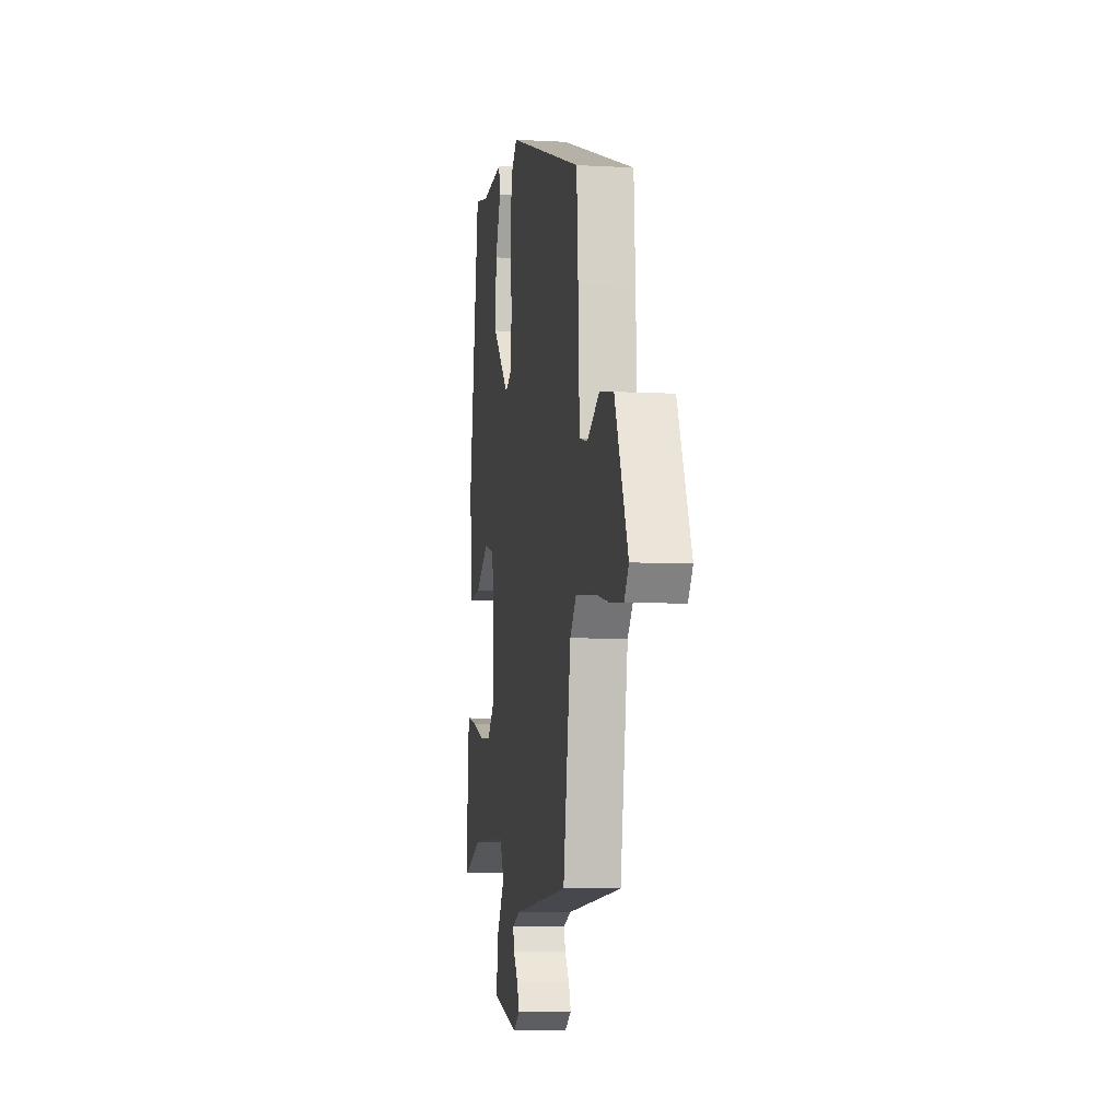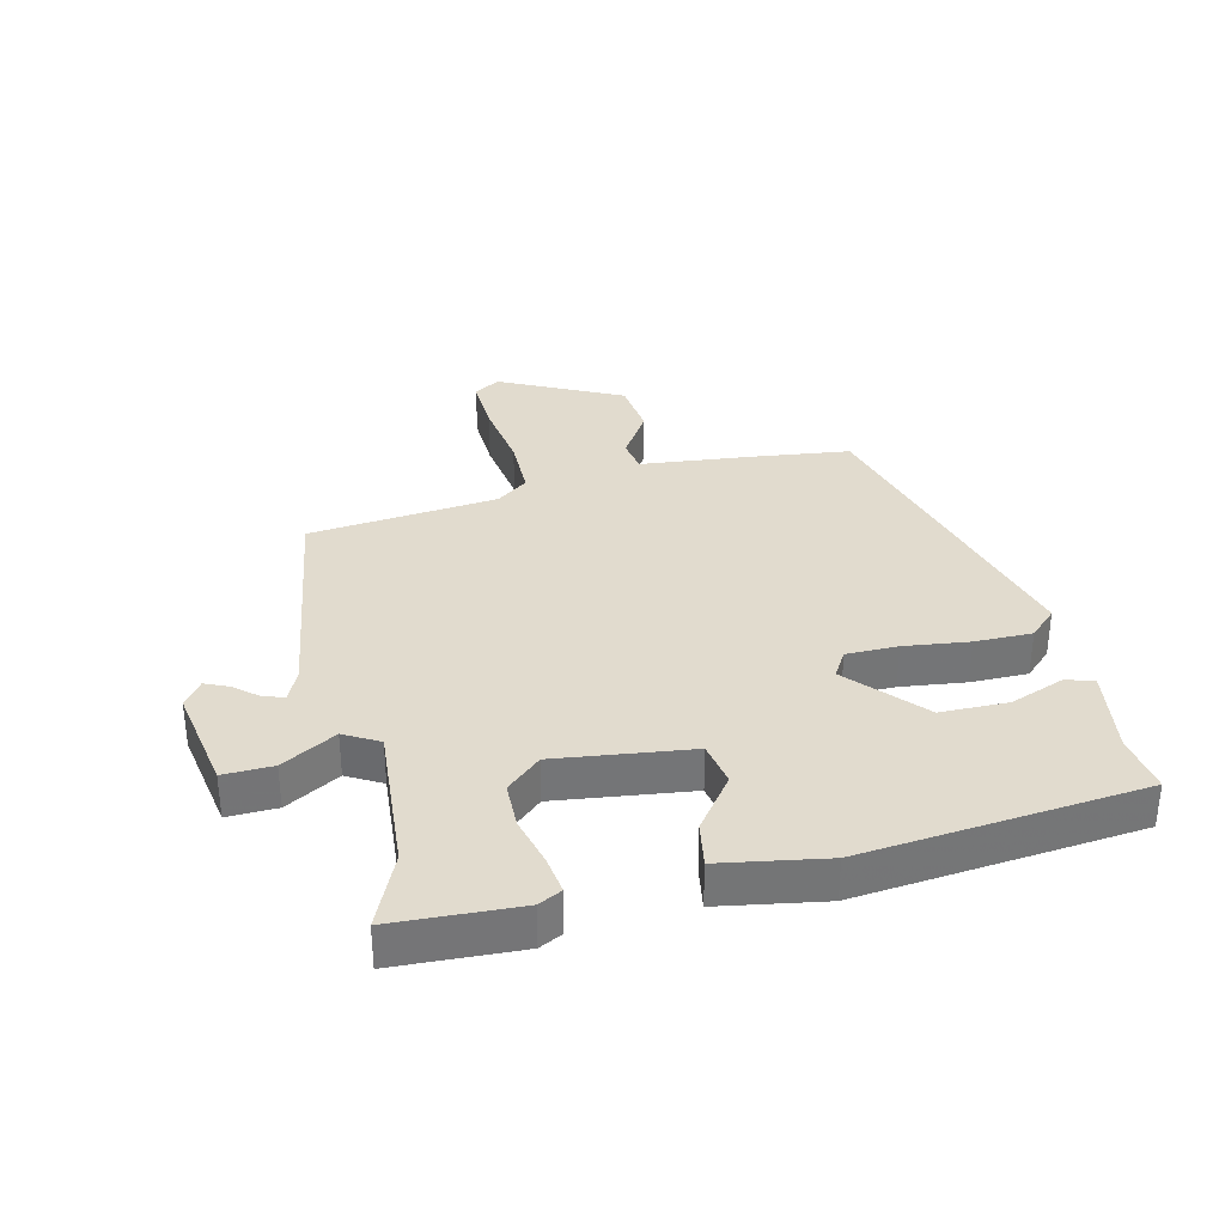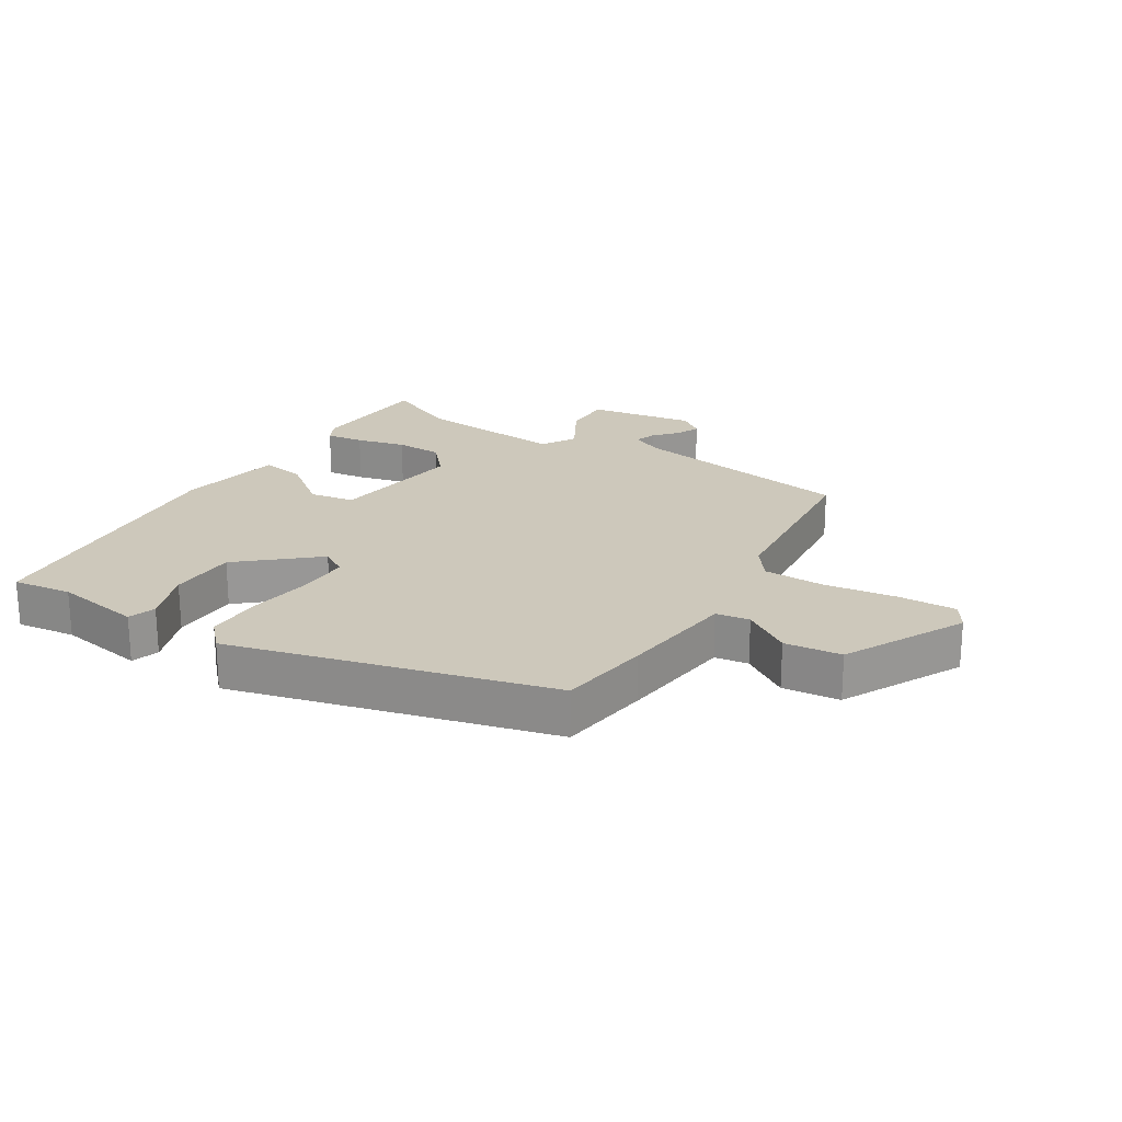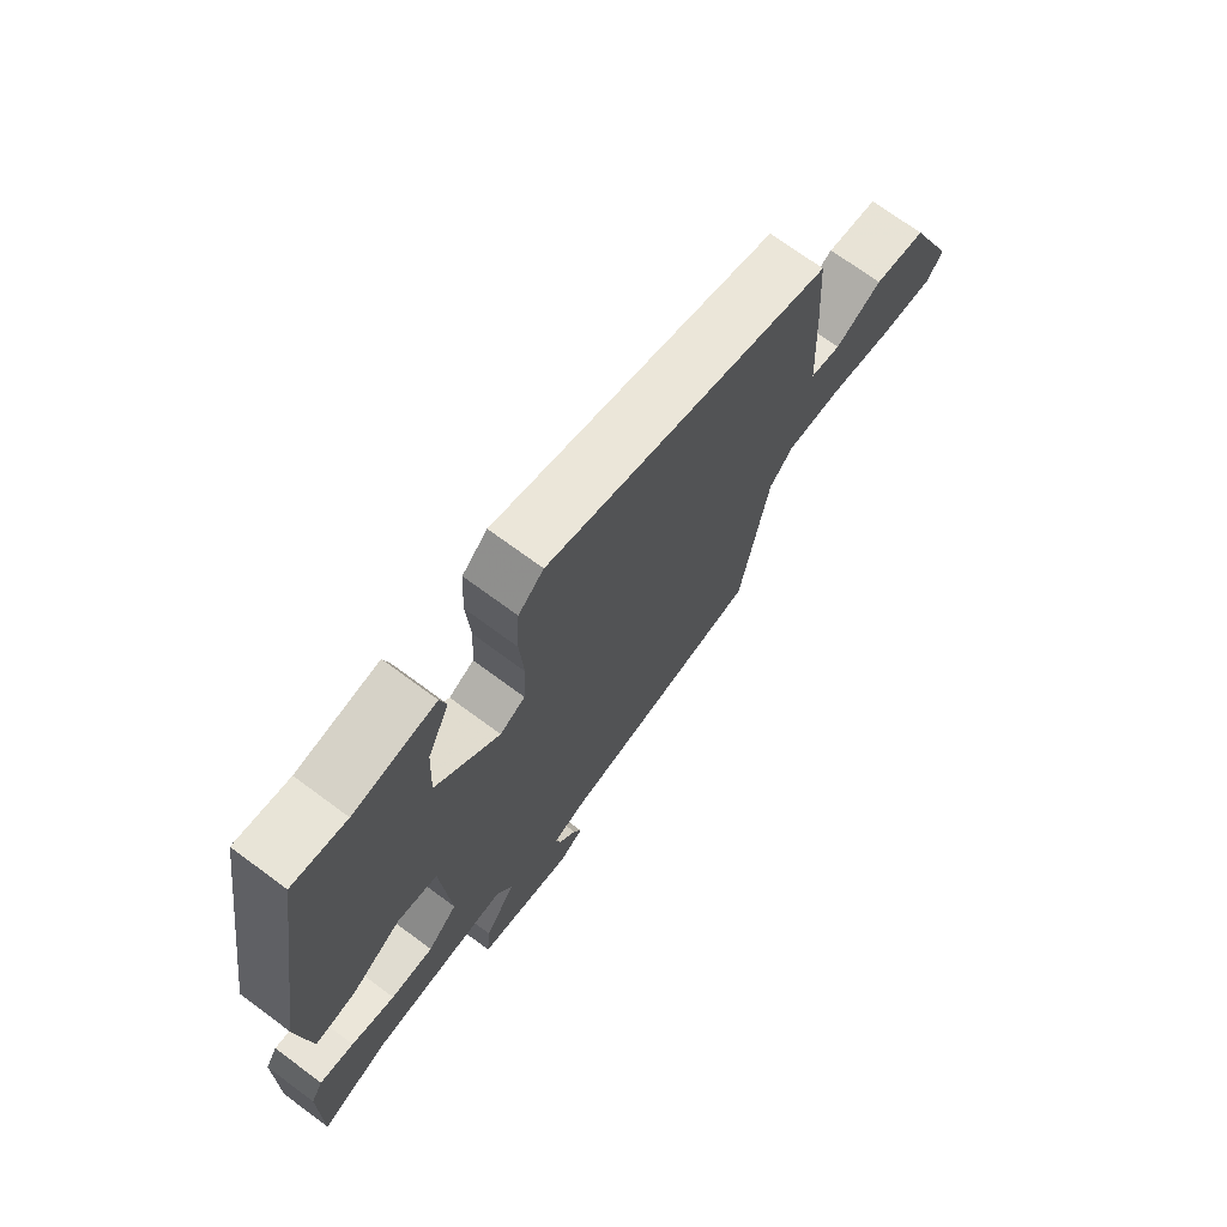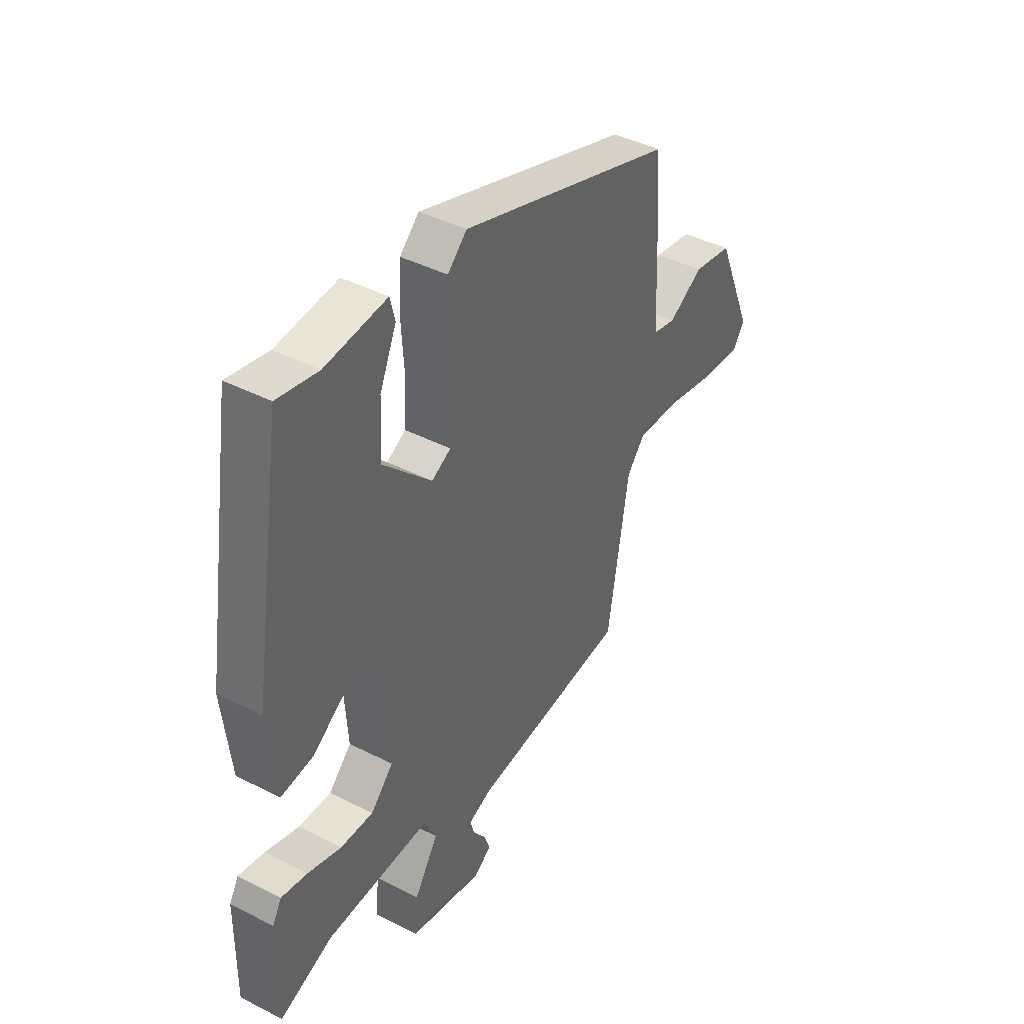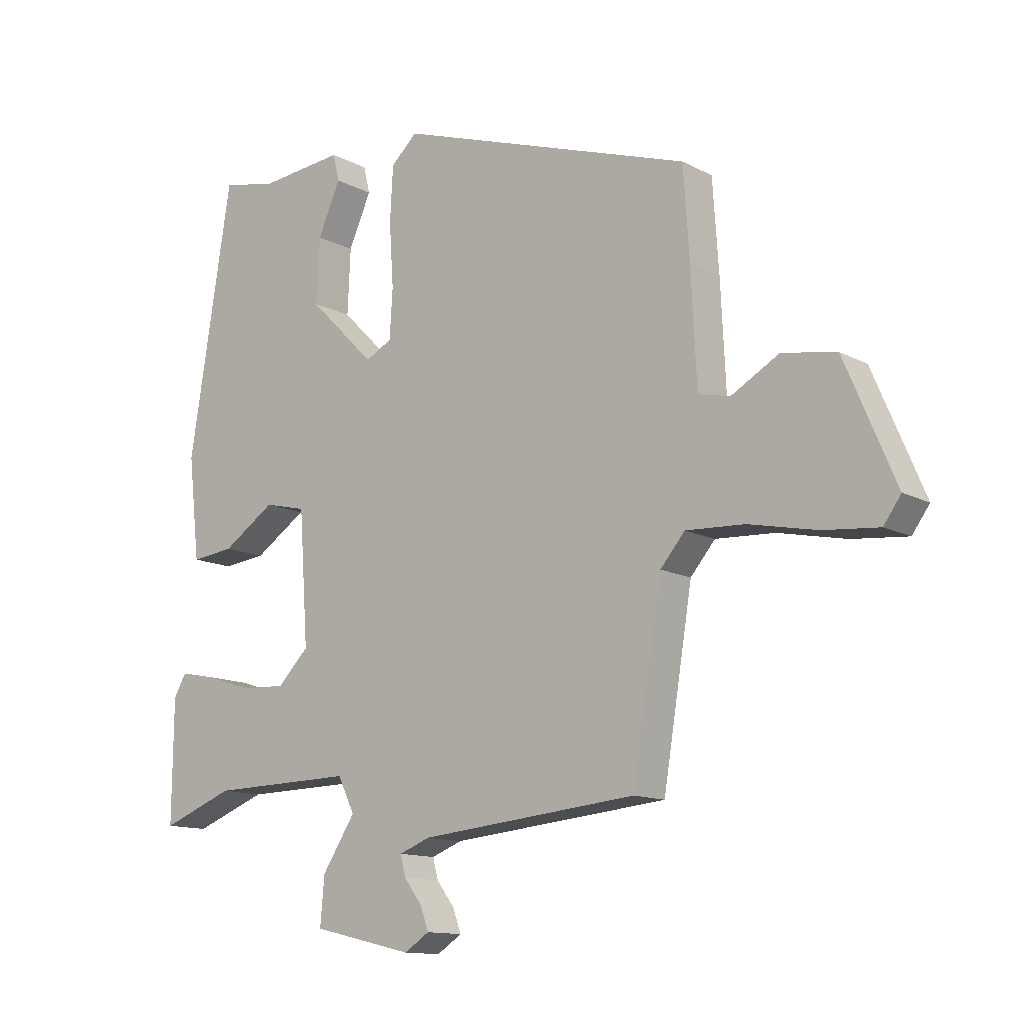
<metadata>
{"format":"obj","ext":"obj","renderer":"f3d","projection":"perspective","resolution":1024,"background":"white","views":[{"elev":-6.4,"azim":80.6,"up":"+Z"},{"elev":33.9,"azim":-100.1,"up":"+Y"},{"elev":22.0,"azim":35.8,"up":"+Y"},{"elev":71.9,"azim":-53.6,"up":"+Z"},{"elev":42.1,"azim":-58.5,"up":"+Z"},{"elev":-12.7,"azim":39.6,"up":"+Z"}]}
</metadata>
<code>
v -0.39 0.07 0.532
v -0.297 0.07 0.513
v -0.156 0.07 0.527
v -0.145 0.07 0.482
v -0.183 0.07 0.397
v -0.188 0.07 0.289
v -0.077 0.07 0.179
v -0.033 0.07 0.202
v -0.028 0.07 0.284
v -0.035 0.07 0.388
v -0.03 0.07 0.479
v 0.014 0.07 0.52
v 0.511 0.07 0.354
v 0.521 0.07 0.205
v 0.53 0.07 0.018
v 0.583 0.07 0.006
v 0.663 0.07 0.051
v 0.753 0.07 0.035
v 0.838 0.07 -0.164
v 0.809 0.07 -0.204
v 0.717 0.07 -0.195
v 0.603 0.07 -0.171
v 0.505 0.07 -0.166
v 0.464 0.07 -0.214
v 0.415 0.07 -0.513
v 0.052 0.07 -0.548
v 0 0.07 -0.568
v 0.009 0.07 -0.602
v 0.039 0.07 -0.642
v 0.053 0.07 -0.68
v 0.011 0.07 -0.707
v -0.157 0.07 -0.668
v -0.15 0.07 -0.589
v -0.095 0.07 -0.505
v -0.123 0.07 -0.448
v -0.363 0.07 -0.453
v -0.484 0.07 -0.499
v -0.482 0.07 -0.298
v -0.461 0.07 -0.262
v -0.401 0.07 -0.274
v -0.324 0.07 -0.299
v -0.249 0.07 -0.302
v -0.197 0.07 -0.25
v -0.212 0.07 -0.033
v -0.282 0.07 -0.016
v -0.37 0.07 -0.074
v -0.442 0.07 -0.082
v -0.461 0.07 0.087
v -0.39 0 0.532
v -0.297 0 0.513
v -0.156 0 0.527
v -0.145 0 0.482
v -0.183 0 0.397
v -0.188 0 0.289
v -0.077 0 0.179
v -0.033 0 0.202
v -0.028 0 0.284
v -0.035 0 0.388
v -0.03 0 0.479
v 0.014 0 0.52
v 0.511 0 0.354
v 0.521 0 0.205
v 0.53 0 0.018
v 0.583 0 0.006
v 0.663 0 0.051
v 0.753 0 0.035
v 0.838 0 -0.164
v 0.809 0 -0.204
v 0.717 0 -0.195
v 0.603 0 -0.171
v 0.505 0 -0.166
v 0.464 0 -0.214
v 0.415 0 -0.513
v 0.052 0 -0.548
v 0 0 -0.568
v 0.009 0 -0.602
v 0.039 0 -0.642
v 0.053 0 -0.68
v 0.011 0 -0.707
v -0.157 0 -0.668
v -0.15 0 -0.589
v -0.095 0 -0.505
v -0.123 0 -0.448
v -0.363 0 -0.453
v -0.484 0 -0.499
v -0.482 0 -0.298
v -0.461 0 -0.262
v -0.401 0 -0.274
v -0.324 0 -0.299
v -0.249 0 -0.302
v -0.197 0 -0.25
v -0.212 0 -0.033
v -0.282 0 -0.016
v -0.37 0 -0.074
v -0.442 0 -0.082
v -0.461 0 0.087
f 45 46 47 48
f 44 45 48 1
f 38 39 40 41
f 36 37 38 41
f 35 36 41 42
f 31 32 33 34
f 31 34 35
f 28 29 30 31
f 27 28 31 35
f 26 27 35 42
f 24 25 26 42
f 19 20 21 22
f 19 22 23
f 16 17 18 19
f 15 16 19 23
f 9 10 11 12
f 8 9 12 13
f 7 8 13 14
f 2 3 4 5
f 44 1 2 5
f 44 5 6
f 43 44 6 7
f 23 24 42 43
f 15 23 43
f 7 14 15 43
f 96 95 94 93
f 49 96 93 92
f 89 88 87 86
f 89 86 85 84
f 90 89 84 83
f 82 81 80 79
f 83 82 79
f 79 78 77 76
f 83 79 76 75
f 90 83 75 74
f 90 74 73 72
f 70 69 68 67
f 71 70 67
f 67 66 65 64
f 71 67 64 63
f 60 59 58 57
f 61 60 57 56
f 62 61 56 55
f 53 52 51 50
f 53 50 49 92
f 54 53 92
f 55 54 92 91
f 91 90 72 71
f 91 71 63
f 91 63 62 55
f 1 49 50 2
f 2 50 51 3
f 3 51 52 4
f 4 52 53 5
f 5 53 54 6
f 6 54 55 7
f 7 55 56 8
f 8 56 57 9
f 9 57 58 10
f 10 58 59 11
f 11 59 60 12
f 12 60 61 13
f 13 61 62 14
f 14 62 63 15
f 15 63 64 16
f 16 64 65 17
f 17 65 66 18
f 18 66 67 19
f 19 67 68 20
f 20 68 69 21
f 21 69 70 22
f 22 70 71 23
f 23 71 72 24
f 24 72 73 25
f 25 73 74 26
f 26 74 75 27
f 27 75 76 28
f 28 76 77 29
f 29 77 78 30
f 30 78 79 31
f 31 79 80 32
f 32 80 81 33
f 33 81 82 34
f 34 82 83 35
f 35 83 84 36
f 36 84 85 37
f 37 85 86 38
f 38 86 87 39
f 39 87 88 40
f 40 88 89 41
f 41 89 90 42
f 42 90 91 43
f 43 91 92 44
f 44 92 93 45
f 45 93 94 46
f 46 94 95 47
f 47 95 96 48
f 48 96 49 1

</code>
